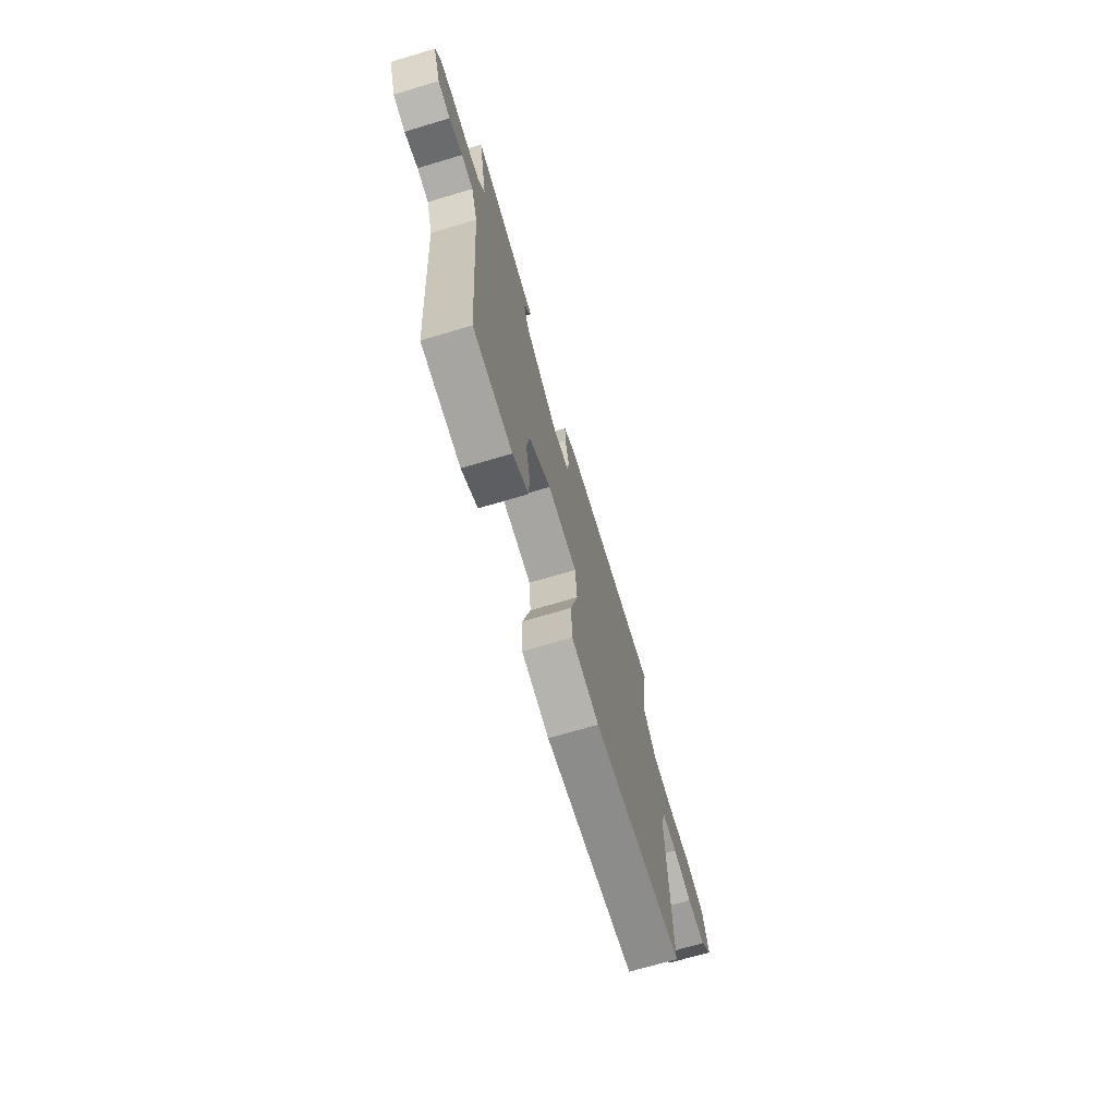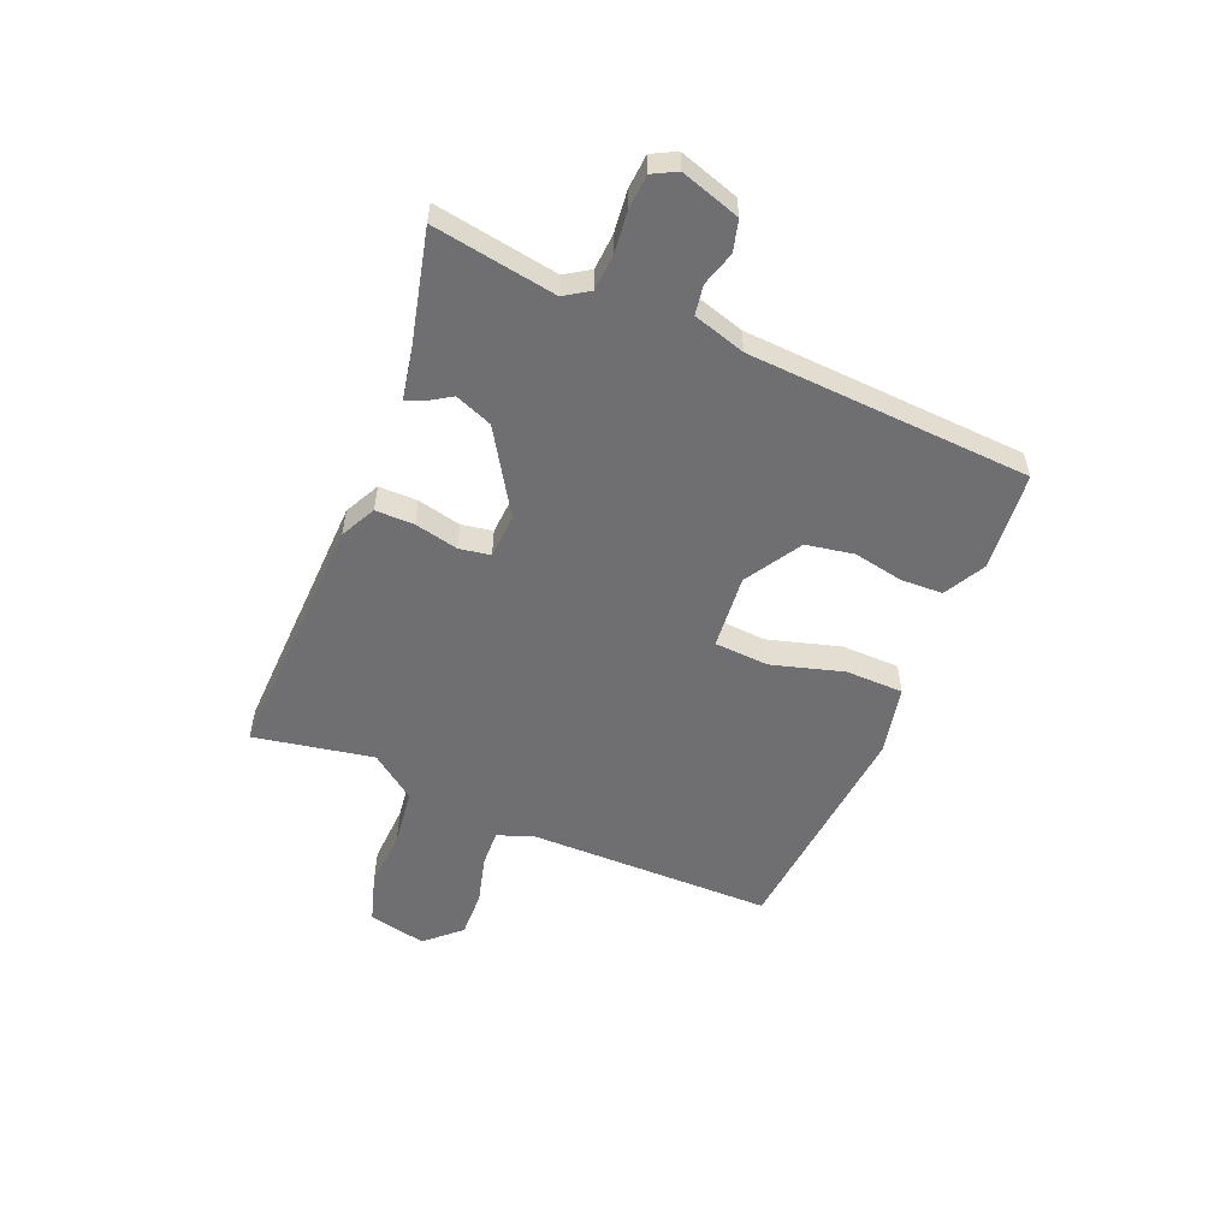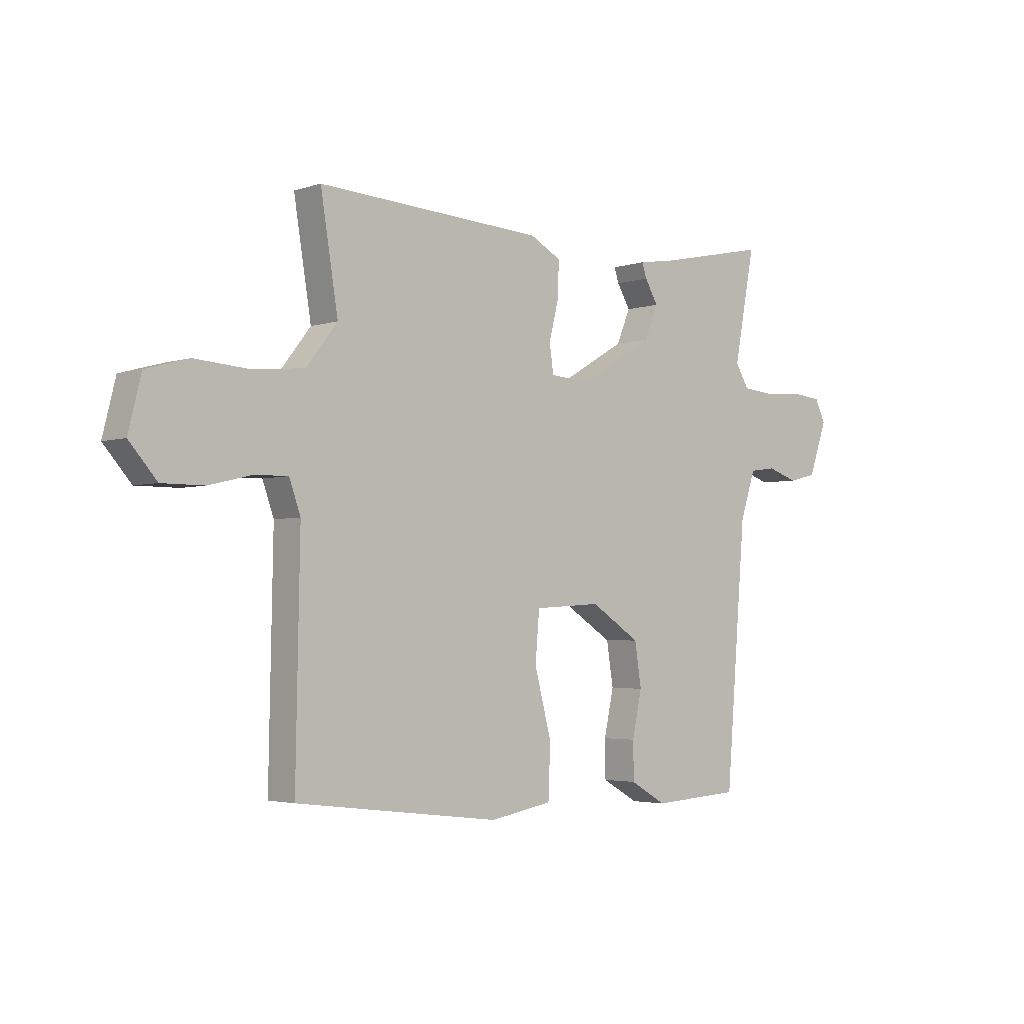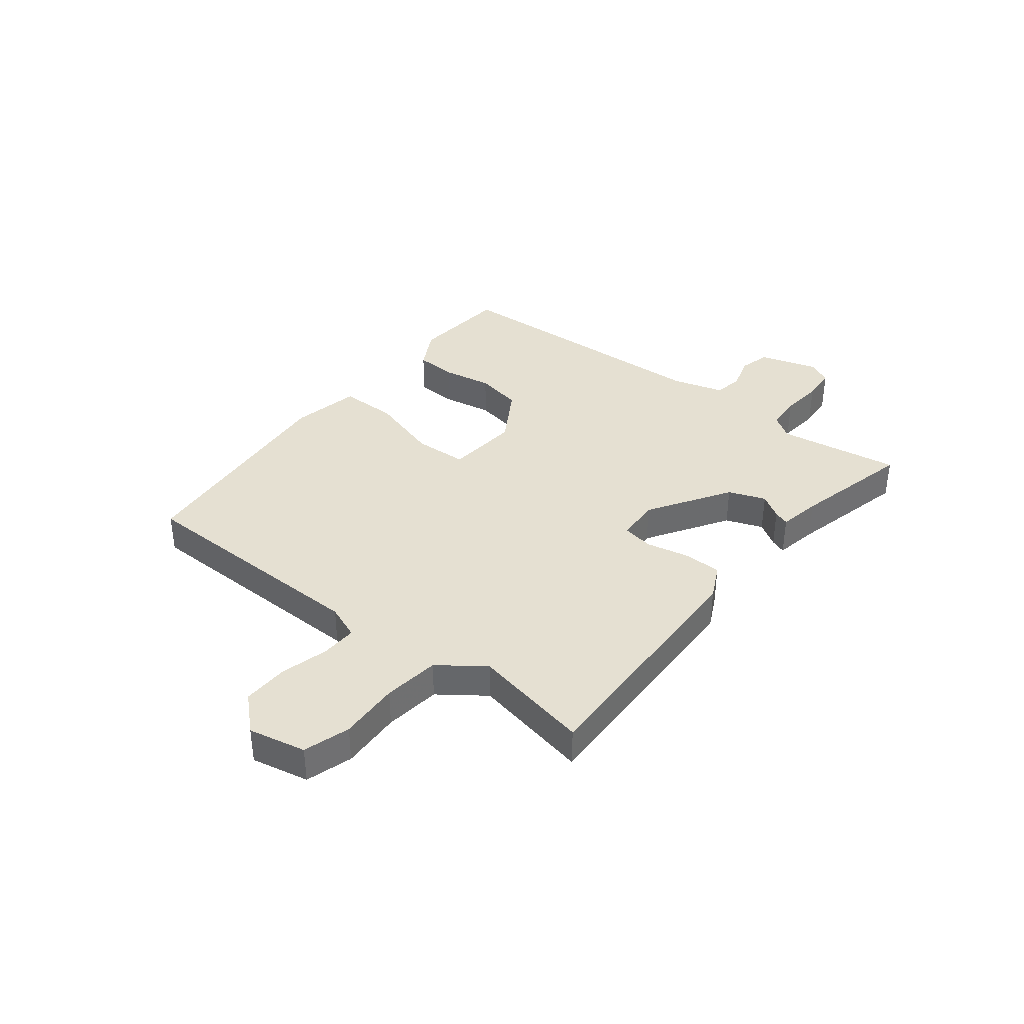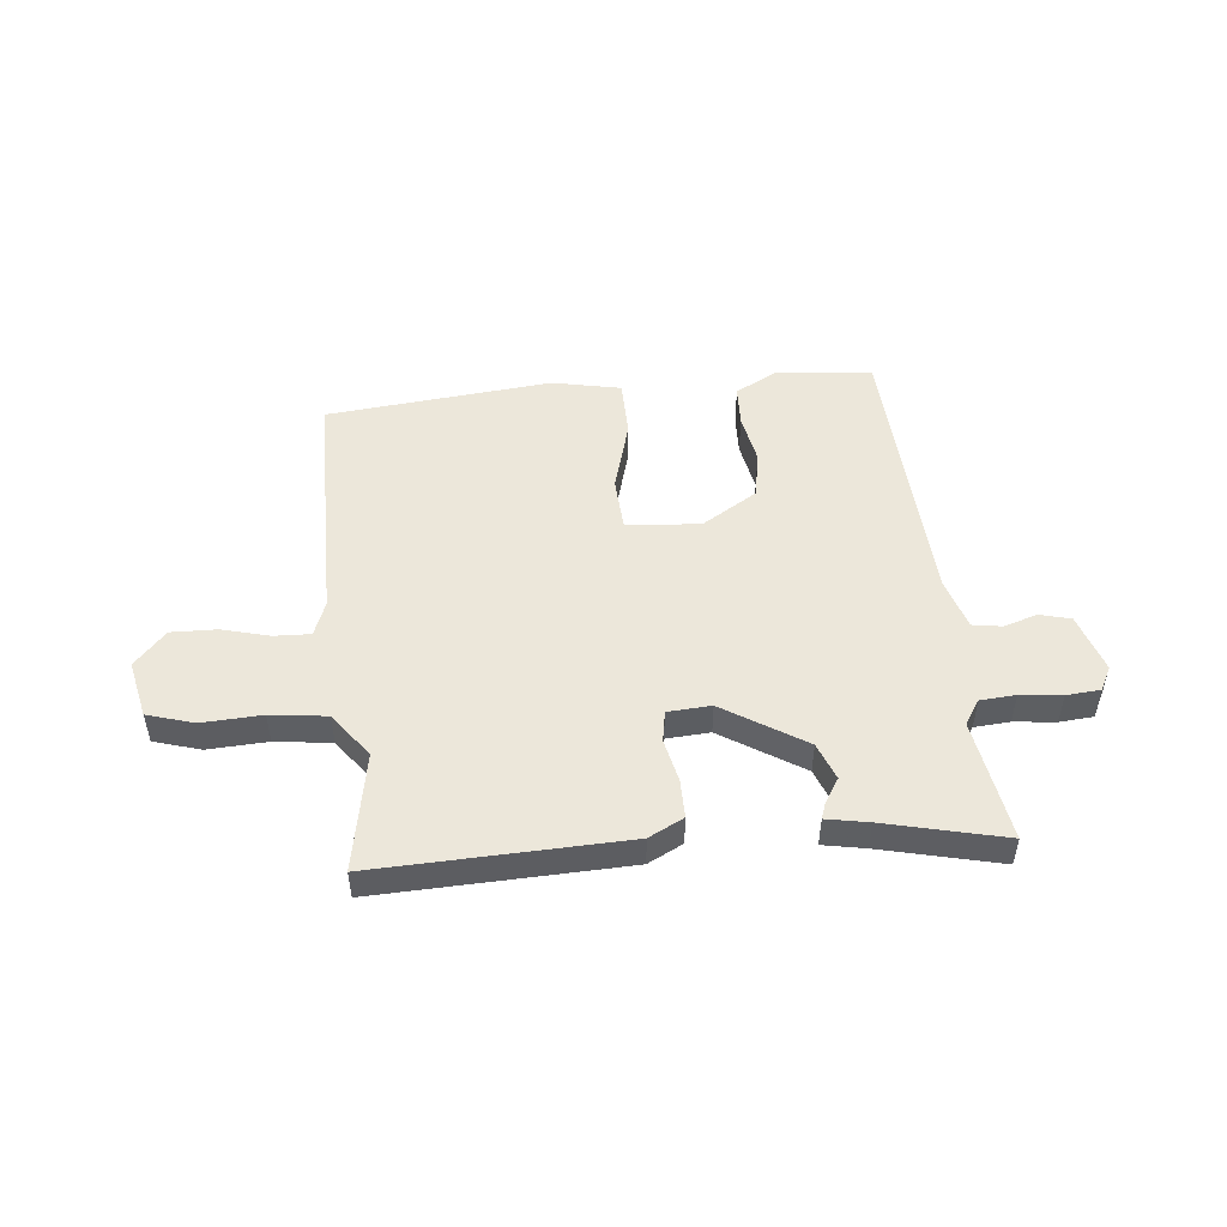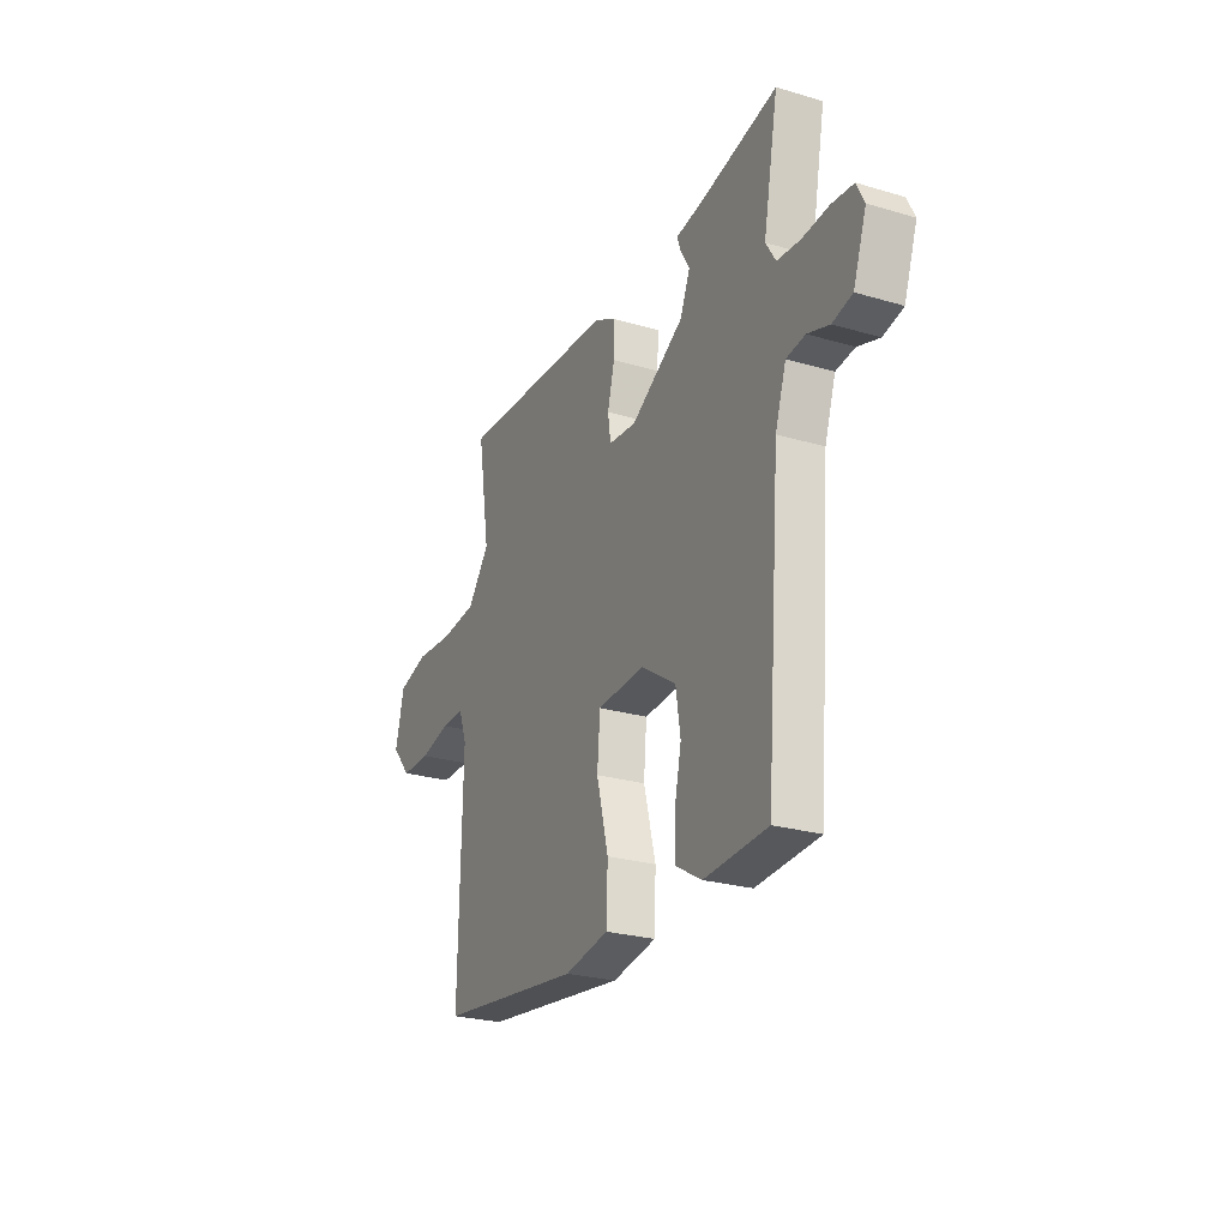
<metadata>
{"format":"obj","ext":"obj","renderer":"f3d","projection":"perspective","resolution":1024,"background":"white","views":[{"elev":-70.6,"azim":106.6,"up":"+Z"},{"elev":-54.7,"azim":68.9,"up":"+Y"},{"elev":-3.1,"azim":-41.9,"up":"+Z"},{"elev":37.8,"azim":-50.0,"up":"+Y"},{"elev":50.3,"azim":-4.3,"up":"+Y"},{"elev":-25.5,"azim":64.7,"up":"+Z"}]}
</metadata>
<code>
v -0.546 0.07 -0.458
v -0.538 0.07 -0.026
v -0.56 0.07 0.036
v -0.625 0.07 0.035
v -0.709 0.07 0.015
v -0.791 0.07 0.015
v -0.845 0.07 0.077
v -0.82 0.07 0.178
v -0.737 0.07 0.201
v -0.63 0.07 0.193
v -0.53 0.07 0.203
v -0.469 0.07 0.281
v -0.503 0.07 0.492
v -0.06 0.07 0.466
v 0.001 0.07 0.433
v -0.001 0.07 0.365
v -0.02 0.07 0.289
v -0.012 0.07 0.234
v 0.065 0.07 0.227
v 0.212 0.07 0.314
v 0.239 0.07 0.379
v 0.213 0.07 0.423
v 0.204 0.07 0.451
v 0.279 0.07 0.463
v 0.492 0.07 0.508
v 0.451 0.07 0.292
v 0.478 0.07 0.248
v 0.541 0.07 0.242
v 0.615 0.07 0.248
v 0.675 0.07 0.242
v 0.696 0.07 0.199
v 0.66 0.07 0.096
v 0.605 0.07 0.083
v 0.545 0.07 0.103
v 0.493 0.07 0.096
v 0.463 0.07 0.005
v 0.423 0.07 -0.491
v 0.249 0.07 -0.502
v 0.178 0.07 -0.461
v 0.177 0.07 -0.388
v 0.196 0.07 -0.3
v 0.183 0.07 -0.216
v 0.086 0.07 -0.153
v -0.045 0.07 -0.161
v -0.053 0.07 -0.256
v -0.02 0.07 -0.383
v -0.024 0.07 -0.485
v -0.146 0.07 -0.507
v -0.546 0 -0.458
v -0.538 0 -0.026
v -0.56 0 0.036
v -0.625 0 0.035
v -0.709 0 0.015
v -0.791 0 0.015
v -0.845 0 0.077
v -0.82 0 0.178
v -0.737 0 0.201
v -0.63 0 0.193
v -0.53 0 0.203
v -0.469 0 0.281
v -0.503 0 0.492
v -0.06 0 0.466
v 0.001 0 0.433
v -0.001 0 0.365
v -0.02 0 0.289
v -0.012 0 0.234
v 0.065 0 0.227
v 0.212 0 0.314
v 0.239 0 0.379
v 0.213 0 0.423
v 0.204 0 0.451
v 0.279 0 0.463
v 0.492 0 0.508
v 0.451 0 0.292
v 0.478 0 0.248
v 0.541 0 0.242
v 0.615 0 0.248
v 0.675 0 0.242
v 0.696 0 0.199
v 0.66 0 0.096
v 0.605 0 0.083
v 0.545 0 0.103
v 0.493 0 0.096
v 0.463 0 0.005
v 0.423 0 -0.491
v 0.249 0 -0.502
v 0.178 0 -0.461
v 0.177 0 -0.388
v 0.196 0 -0.3
v 0.183 0 -0.216
v 0.086 0 -0.153
v -0.045 0 -0.161
v -0.053 0 -0.256
v -0.02 0 -0.383
v -0.024 0 -0.485
v -0.146 0 -0.507
f 48 1 2
f 47 48 2
f 46 47 2
f 45 46 2
f 44 45 2 3
f 43 44 3
f 39 40 41
f 38 39 41
f 37 38 41
f 36 37 41
f 35 36 41 42
f 32 33 34
f 31 32 34
f 30 31 34
f 29 30 34
f 28 29 34
f 27 28 34 35
f 35 42 43
f 27 35 43
f 26 27 43
f 21 22 23 24
f 25 26 43
f 24 25 43
f 21 24 43
f 20 21 43
f 15 16 17
f 14 15 17
f 13 14 17
f 12 13 17
f 11 12 17 18
f 10 11 18 19
f 8 9 10
f 7 8 10
f 6 7 10
f 5 6 10
f 4 5 10
f 3 4 10 19
f 19 20 43
f 3 19 43
f 50 49 96
f 50 96 95
f 50 95 94
f 50 94 93
f 51 50 93 92
f 51 92 91
f 89 88 87
f 89 87 86
f 89 86 85
f 89 85 84
f 90 89 84 83
f 82 81 80
f 82 80 79
f 82 79 78
f 82 78 77
f 82 77 76
f 83 82 76 75
f 91 90 83
f 91 83 75
f 91 75 74
f 72 71 70 69
f 91 74 73
f 91 73 72
f 91 72 69
f 91 69 68
f 65 64 63
f 65 63 62
f 65 62 61
f 65 61 60
f 66 65 60 59
f 67 66 59 58
f 58 57 56
f 58 56 55
f 58 55 54
f 58 54 53
f 58 53 52
f 67 58 52 51
f 91 68 67
f 91 67 51
f 1 49 50 2
f 2 50 51 3
f 3 51 52 4
f 4 52 53 5
f 5 53 54 6
f 6 54 55 7
f 7 55 56 8
f 8 56 57 9
f 9 57 58 10
f 10 58 59 11
f 11 59 60 12
f 12 60 61 13
f 13 61 62 14
f 14 62 63 15
f 15 63 64 16
f 16 64 65 17
f 17 65 66 18
f 18 66 67 19
f 19 67 68 20
f 20 68 69 21
f 21 69 70 22
f 22 70 71 23
f 23 71 72 24
f 24 72 73 25
f 25 73 74 26
f 26 74 75 27
f 27 75 76 28
f 28 76 77 29
f 29 77 78 30
f 30 78 79 31
f 31 79 80 32
f 32 80 81 33
f 33 81 82 34
f 34 82 83 35
f 35 83 84 36
f 36 84 85 37
f 37 85 86 38
f 38 86 87 39
f 39 87 88 40
f 40 88 89 41
f 41 89 90 42
f 42 90 91 43
f 43 91 92 44
f 44 92 93 45
f 45 93 94 46
f 46 94 95 47
f 47 95 96 48
f 48 96 49 1

</code>
